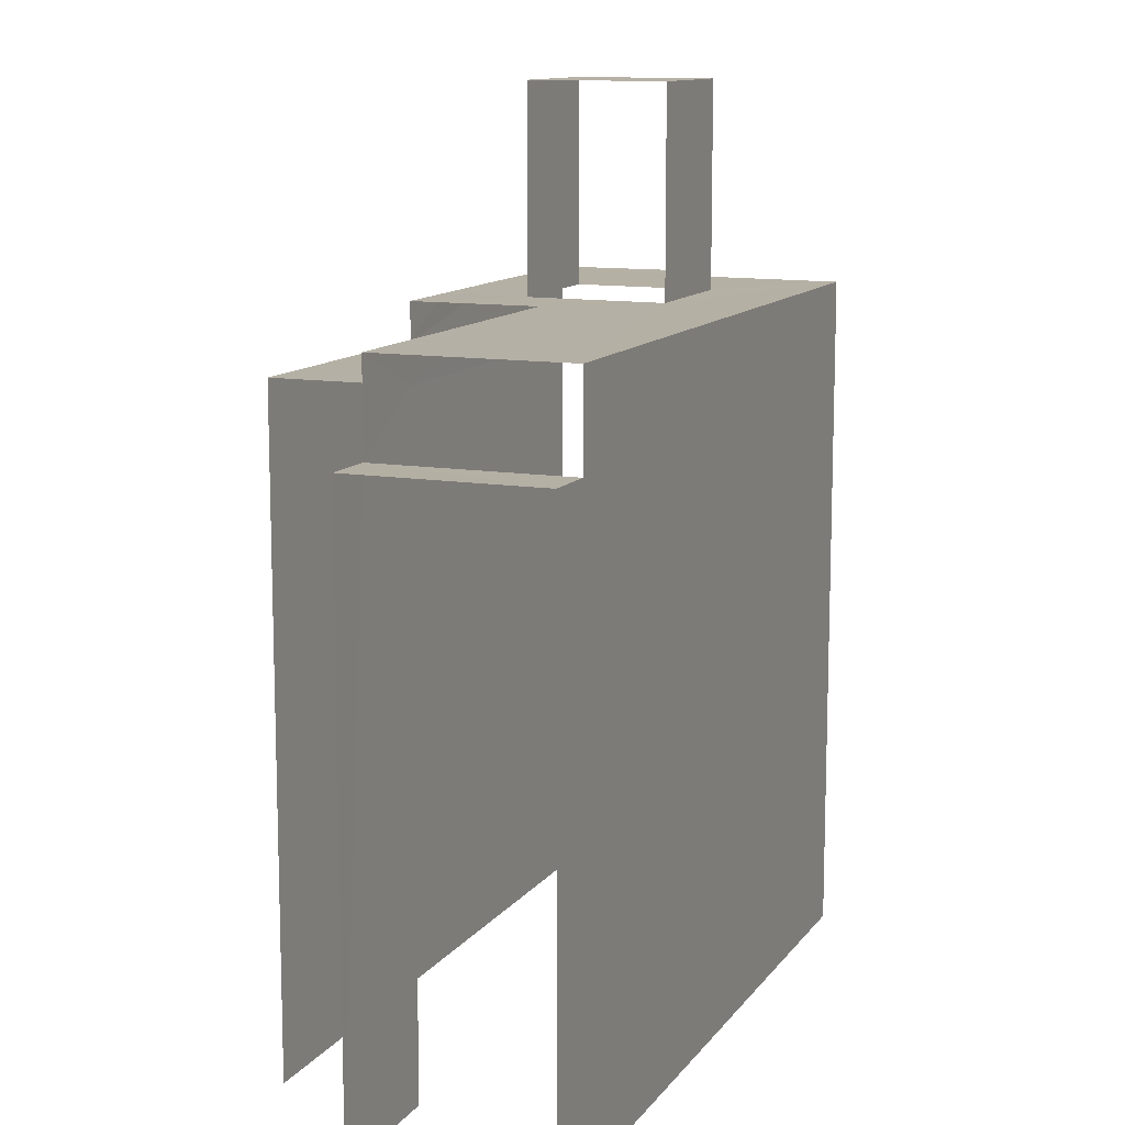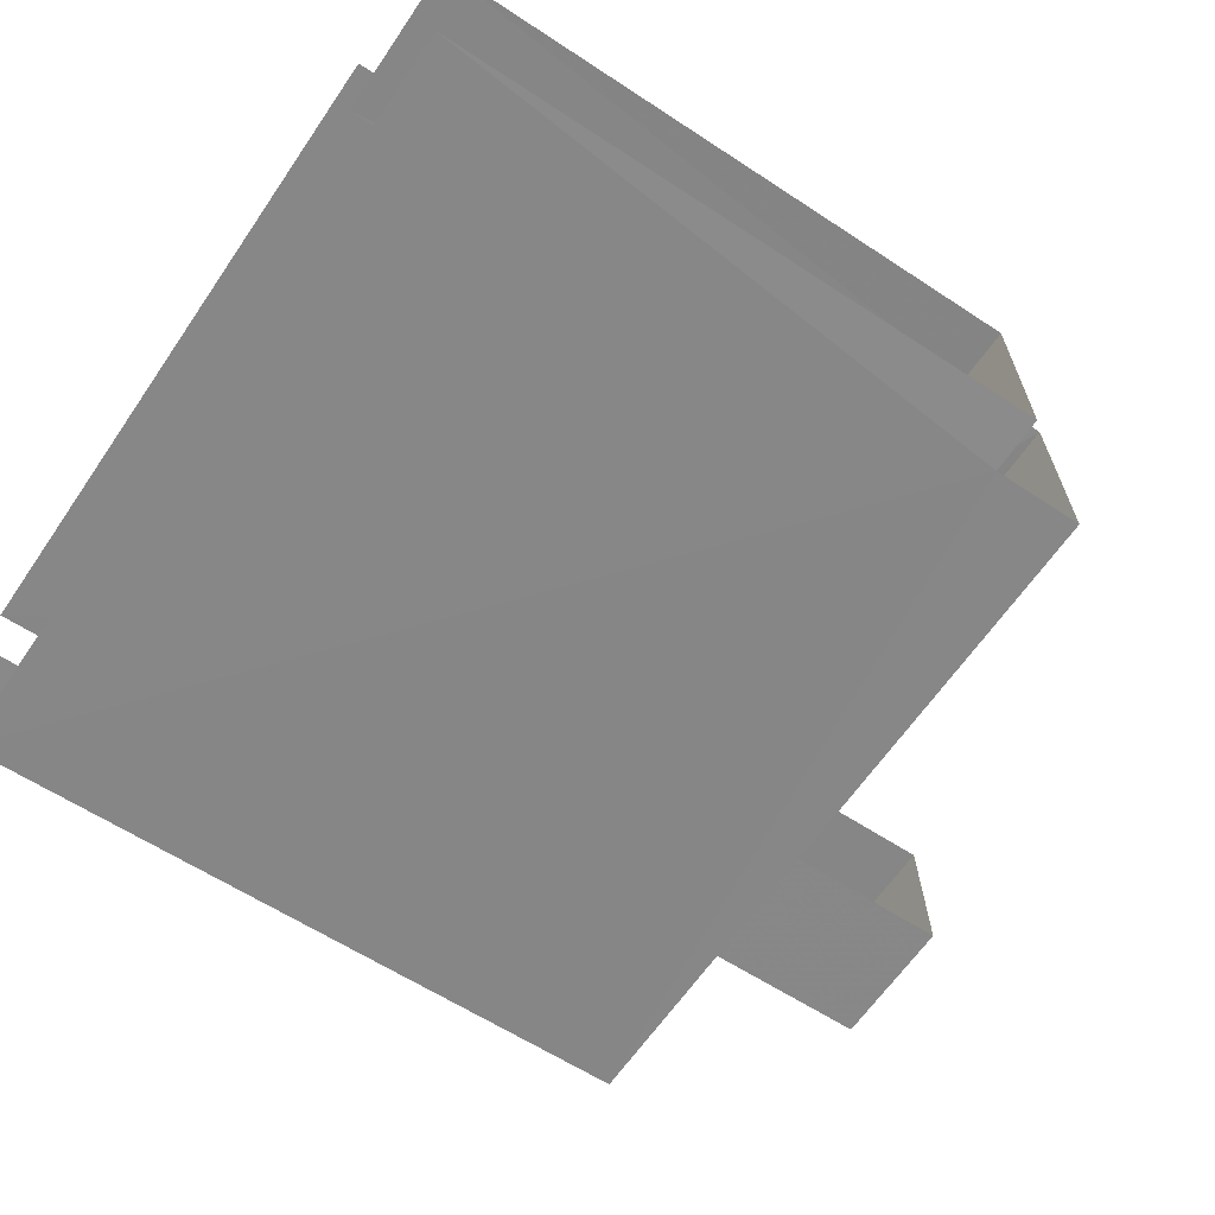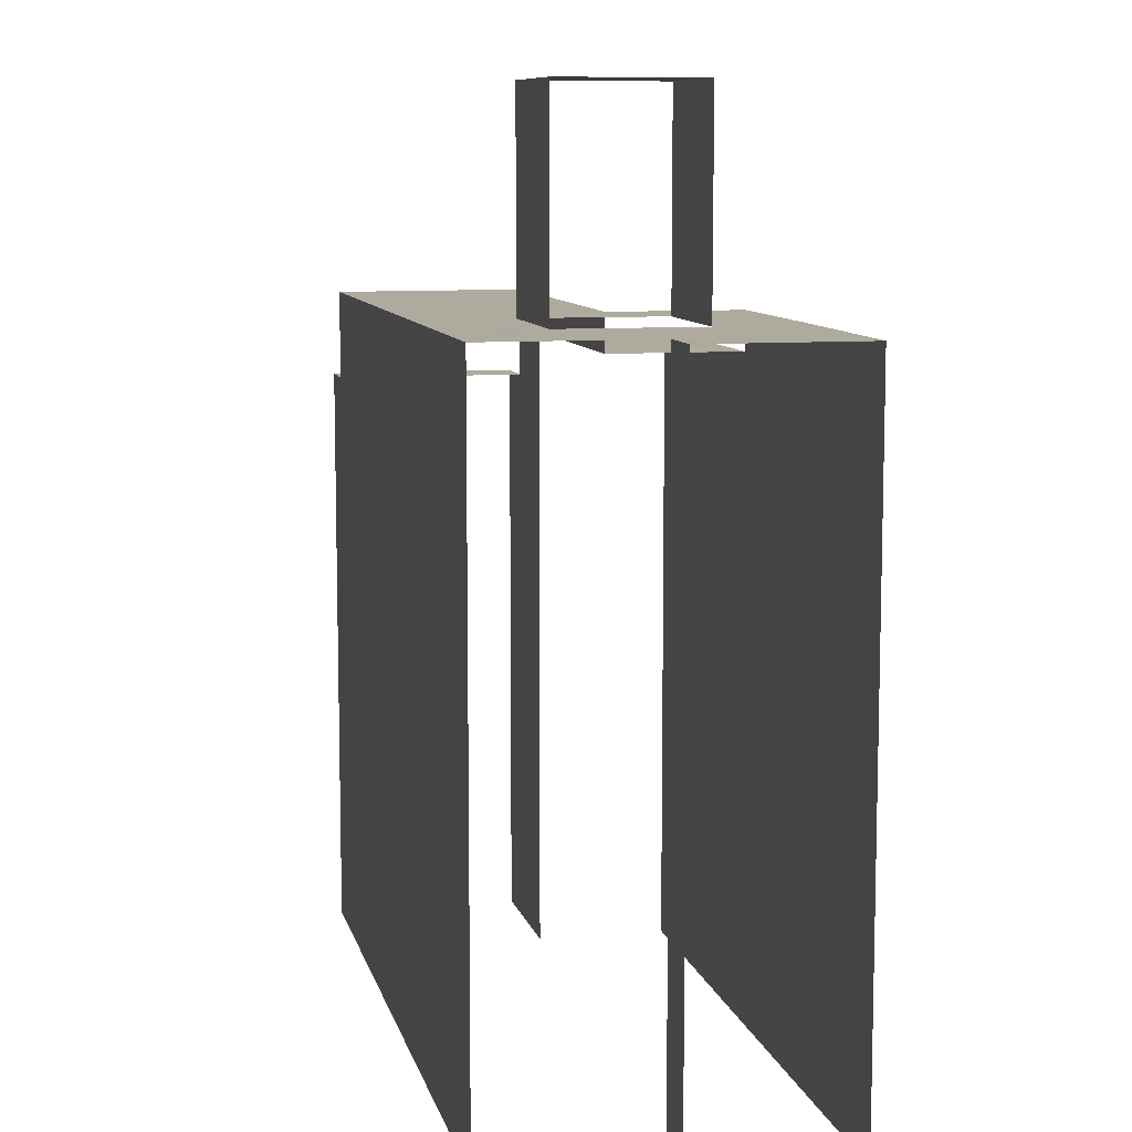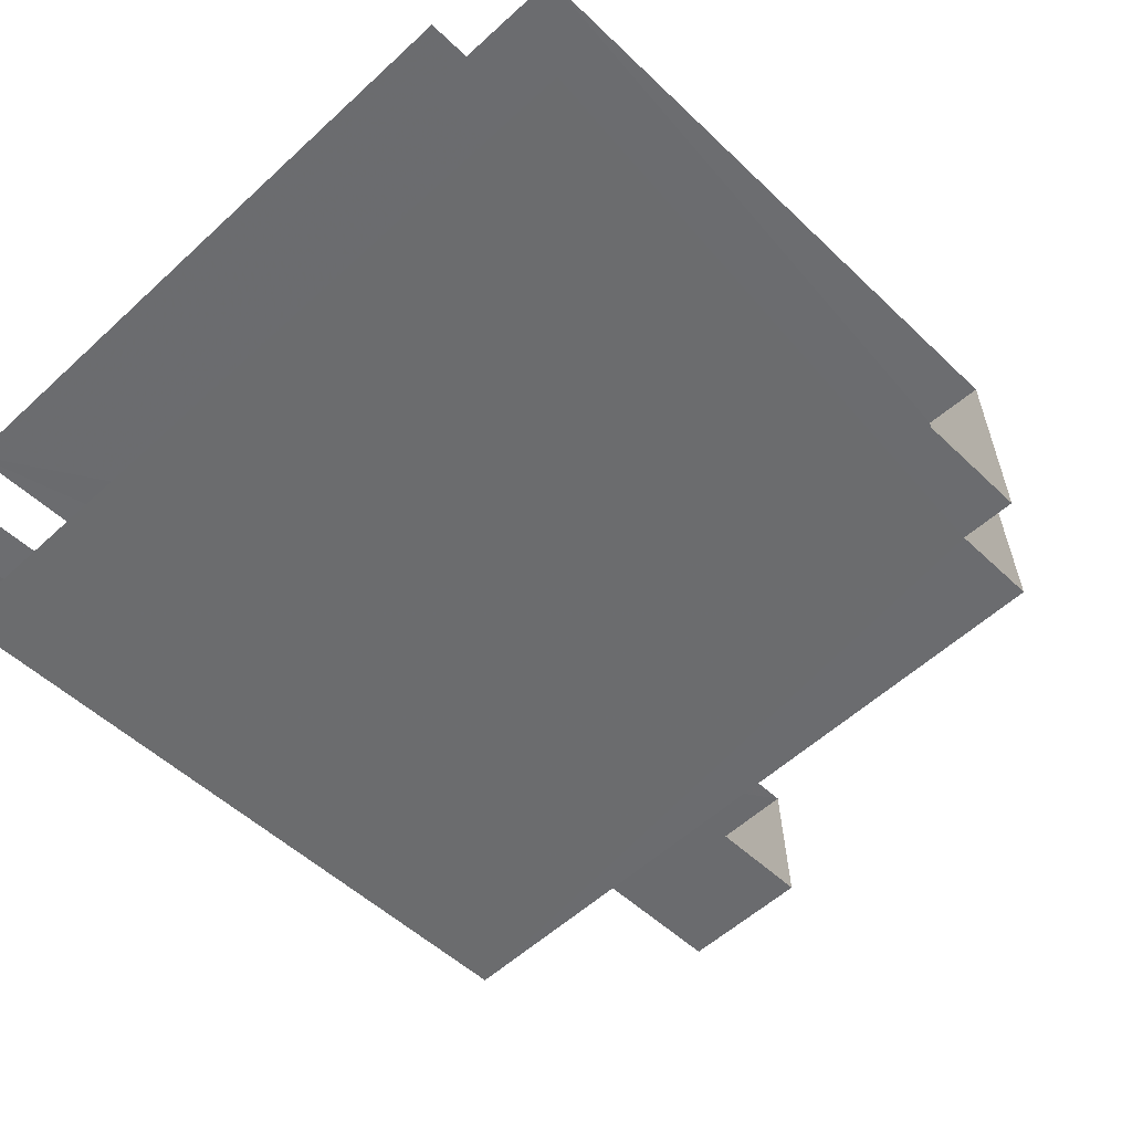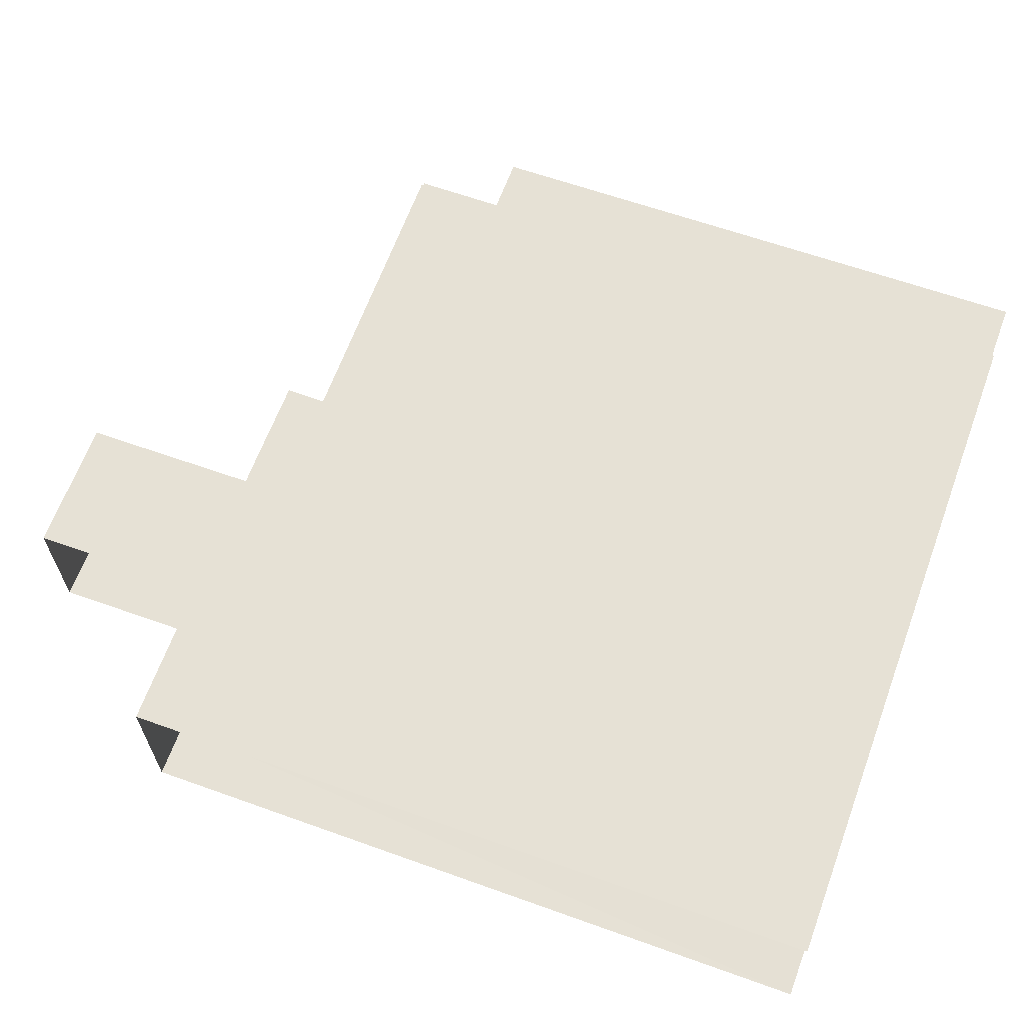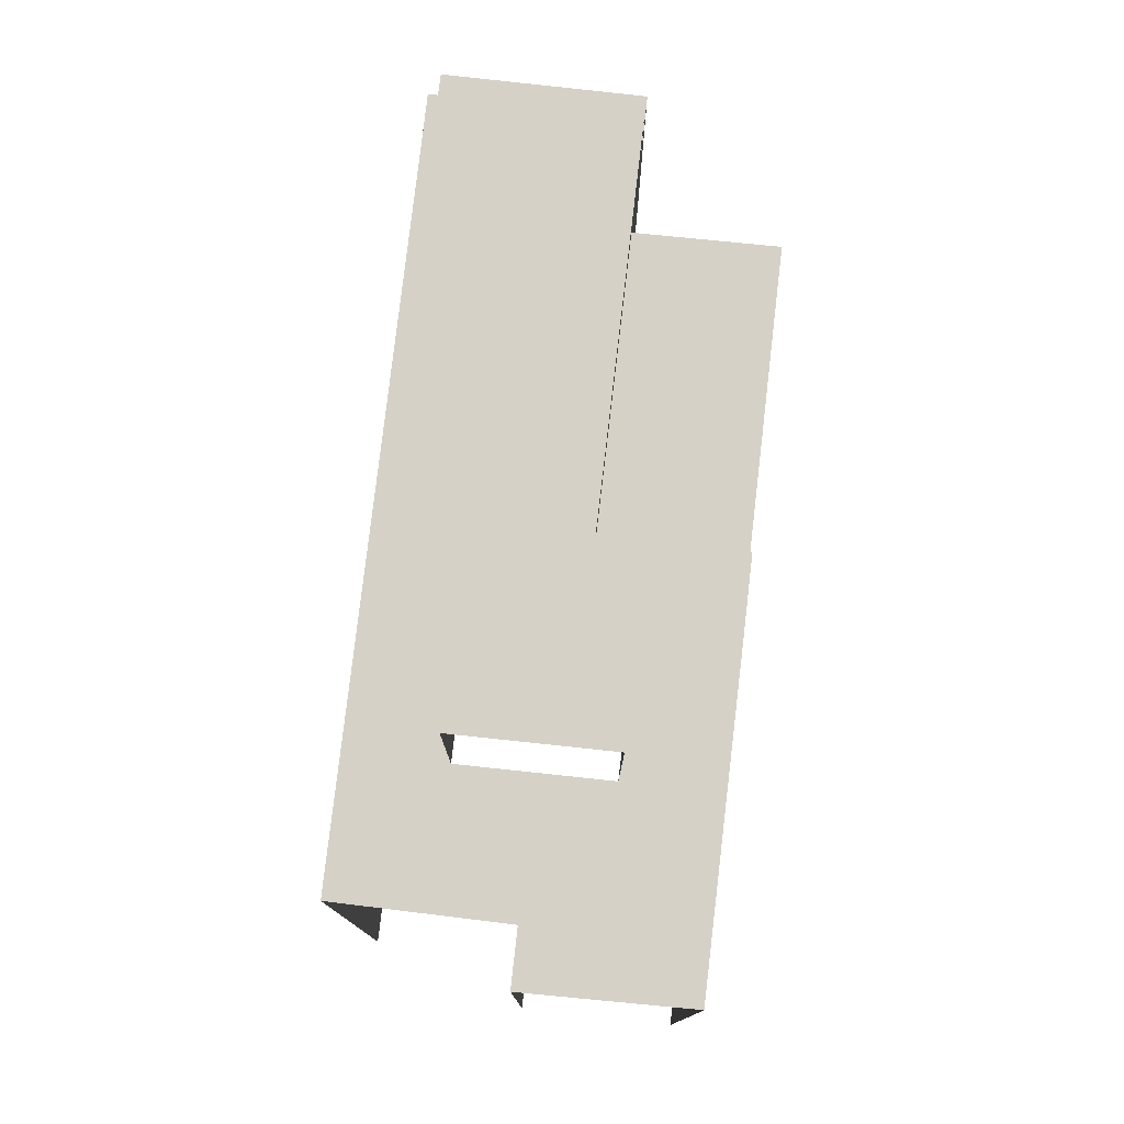
<metadata>
{"format":"obj","ext":"obj","renderer":"f3d","projection":"perspective","resolution":1024,"background":"white","views":[{"elev":11.7,"azim":-71.2,"up":"+Z"},{"elev":-59.5,"azim":-124.3,"up":"+Y"},{"elev":9.2,"azim":74.0,"up":"+Z"},{"elev":-51.2,"azim":-136.1,"up":"+Y"},{"elev":60.8,"azim":110.2,"up":"+Y"},{"elev":78.9,"azim":93.5,"up":"+Z"}]}
</metadata>
<code>
v -3.735e+05 -1.033e+05 28.96
v -3.735e+05 -1.033e+05 28.96
v -3.735e+05 -1.033e+05 28.96
v -3.735e+05 -1.033e+05 28.96
v -3.735e+05 -1.033e+05 28.96
v -3.735e+05 -1.033e+05 28.96
v -3.735e+05 -1.033e+05 28.96
v -3.735e+05 -1.033e+05 28.96
v -3.735e+05 -1.033e+05 40.31
v -3.735e+05 -1.033e+05 40.31
v -3.735e+05 -1.033e+05 40.31
v -3.735e+05 -1.033e+05 40.31
v -3.735e+05 -1.033e+05 40.31
v -3.735e+05 -1.033e+05 40.31
v -3.735e+05 -1.033e+05 40.31
v -3.735e+05 -1.033e+05 40.31
v -3.735e+05 -1.033e+05 40.31
v -3.735e+05 -1.033e+05 40.31
v -3.735e+05 -1.033e+05 40.31
v -3.735e+05 -1.033e+05 40.31
v -3.735e+05 -1.033e+05 40.31
v -3.735e+05 -1.033e+05 40.31
v -3.735e+05 -1.033e+05 39.67
v -3.735e+05 -1.033e+05 39.67
v -3.735e+05 -1.033e+05 39.67
v -3.735e+05 -1.033e+05 39.67
v -3.735e+05 -1.033e+05 43.74
v -3.735e+05 -1.033e+05 43.74
v -3.735e+05 -1.033e+05 43.74
v -3.735e+05 -1.033e+05 43.74
v -3.735e+05 -1.033e+05 38.82
v -3.735e+05 -1.033e+05 38.82
v -3.735e+05 -1.033e+05 38.82
v -3.735e+05 -1.033e+05 38.82
f 1 2 3
f 3 4 1
f 1 5 2
f 6 7 5
f 8 6 5
f 1 8 5
f 9 7 6
f 10 9 6
f 26 18 22
f 26 23 18
f 21 29 28
f 21 16 29
f 33 4 3
f 33 32 4
f 25 24 8
f 1 25 8
f 13 27 30
f 15 13 30
f 31 17 19
f 31 34 17
f 14 2 5
f 11 14 5
f 9 10 11
f 10 12 13
f 14 11 15
f 16 17 14
f 17 18 19
f 20 13 12
f 21 20 22
f 21 22 18
f 11 10 13
f 15 11 13
f 16 14 15
f 16 18 17
f 21 13 20
f 16 21 18
f 23 24 25
f 23 26 24
f 27 28 29
f 30 27 29
f 31 32 33
f 34 31 33
f 11 5 7
f 9 11 7
f 25 18 23
f 19 18 25
f 25 1 31
f 31 1 4
f 31 4 32
f 19 25 31
f 14 34 2
f 2 34 3
f 14 17 34
f 3 34 33
f 13 28 27
f 13 21 28
f 15 30 29
f 16 15 29
f 22 20 26
f 10 6 12
f 20 12 26
f 26 8 24
f 26 6 8
f 12 6 26

</code>
